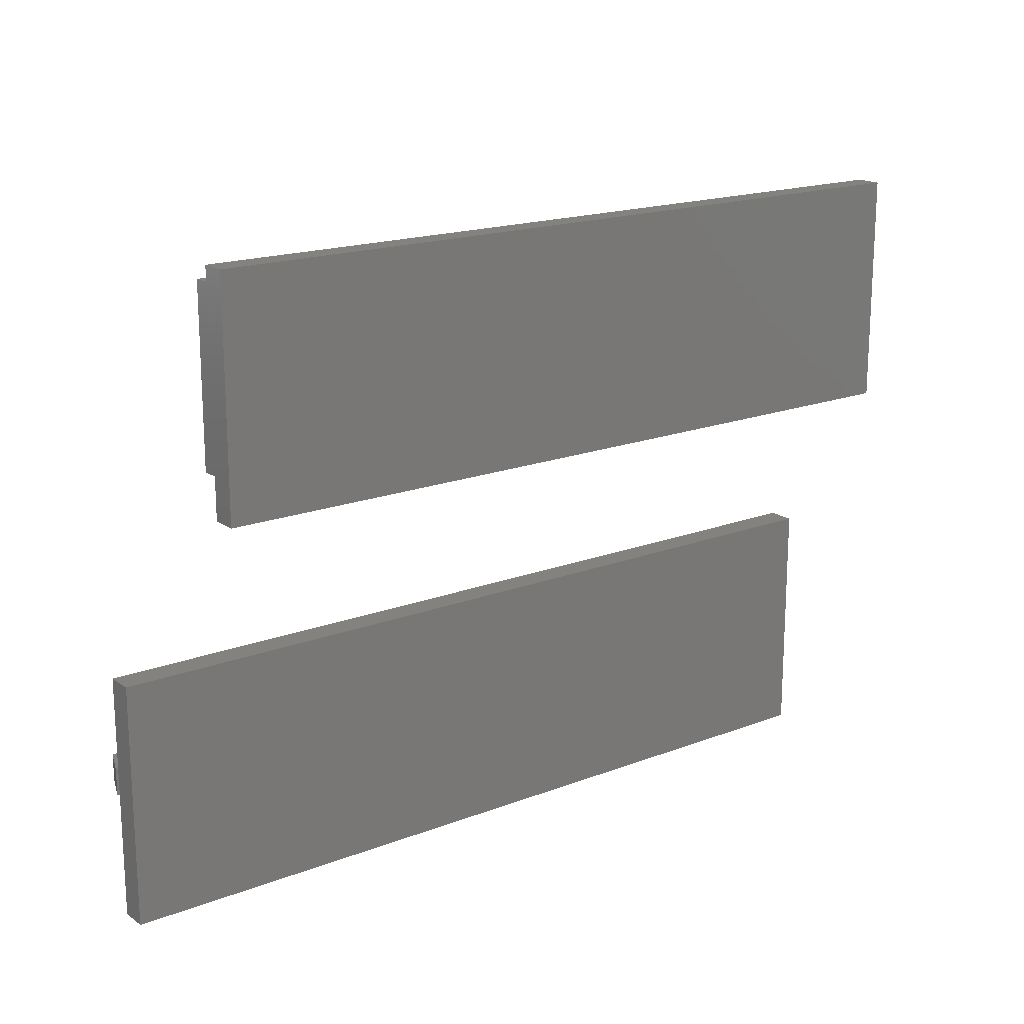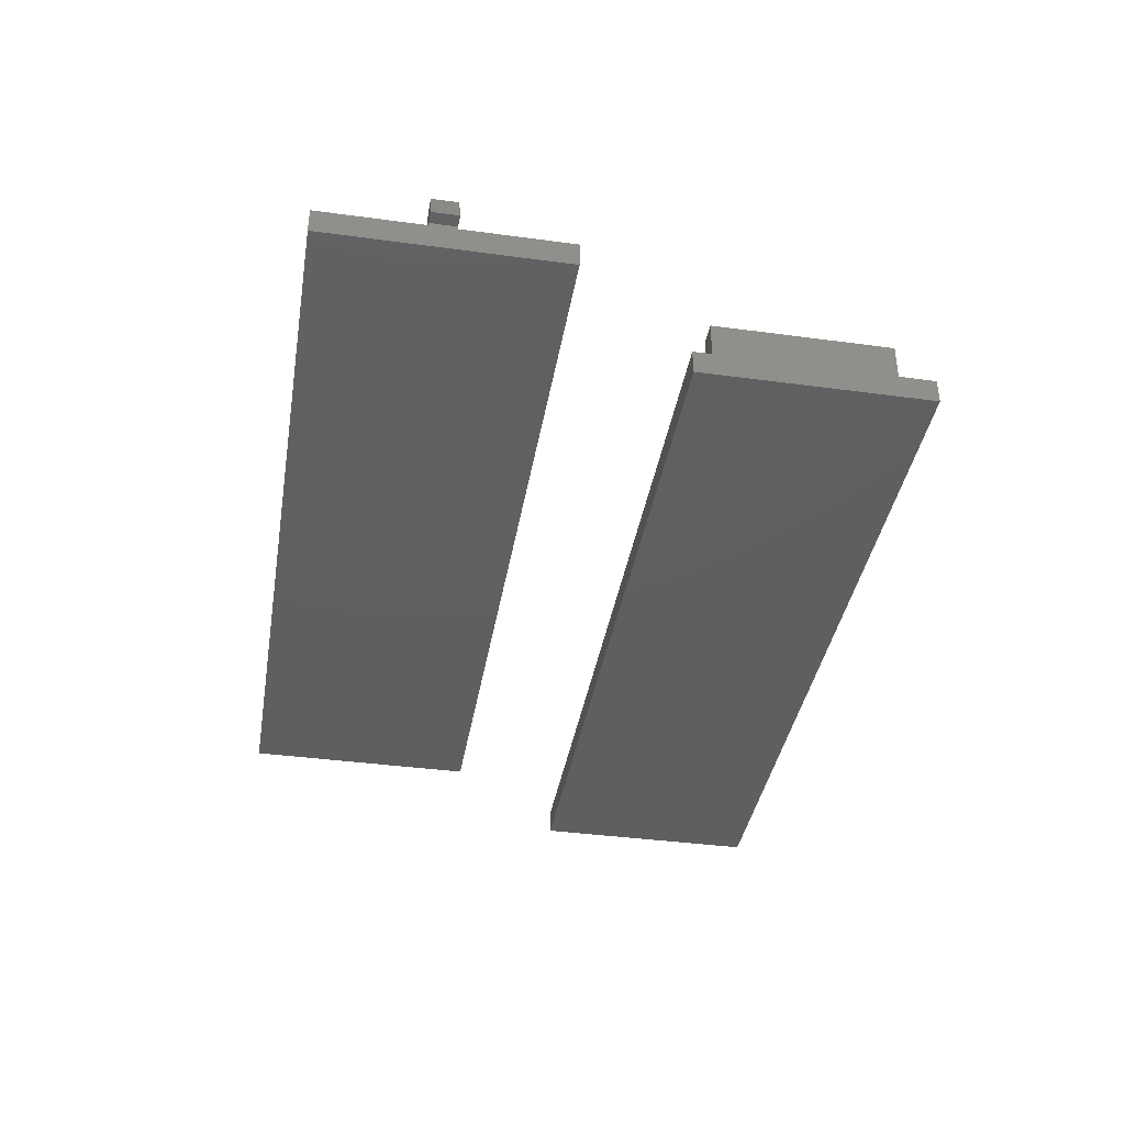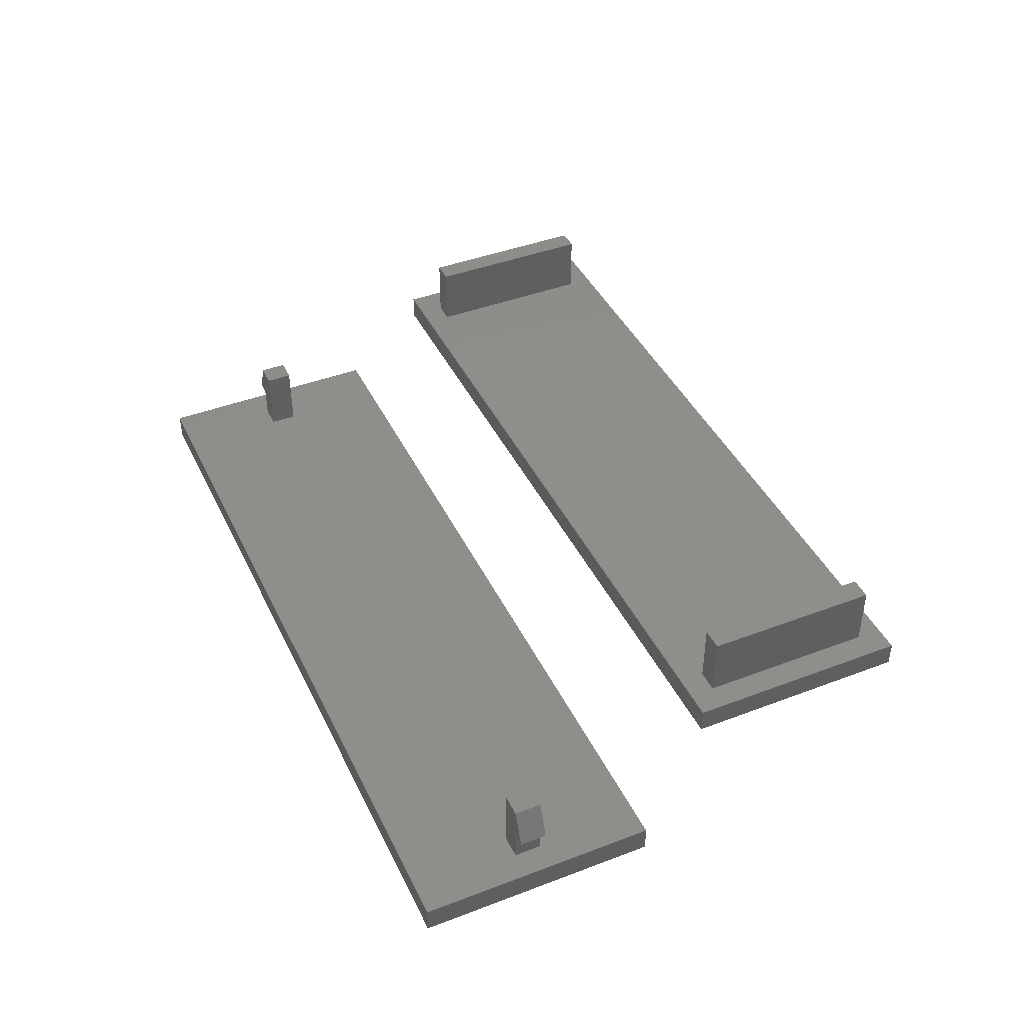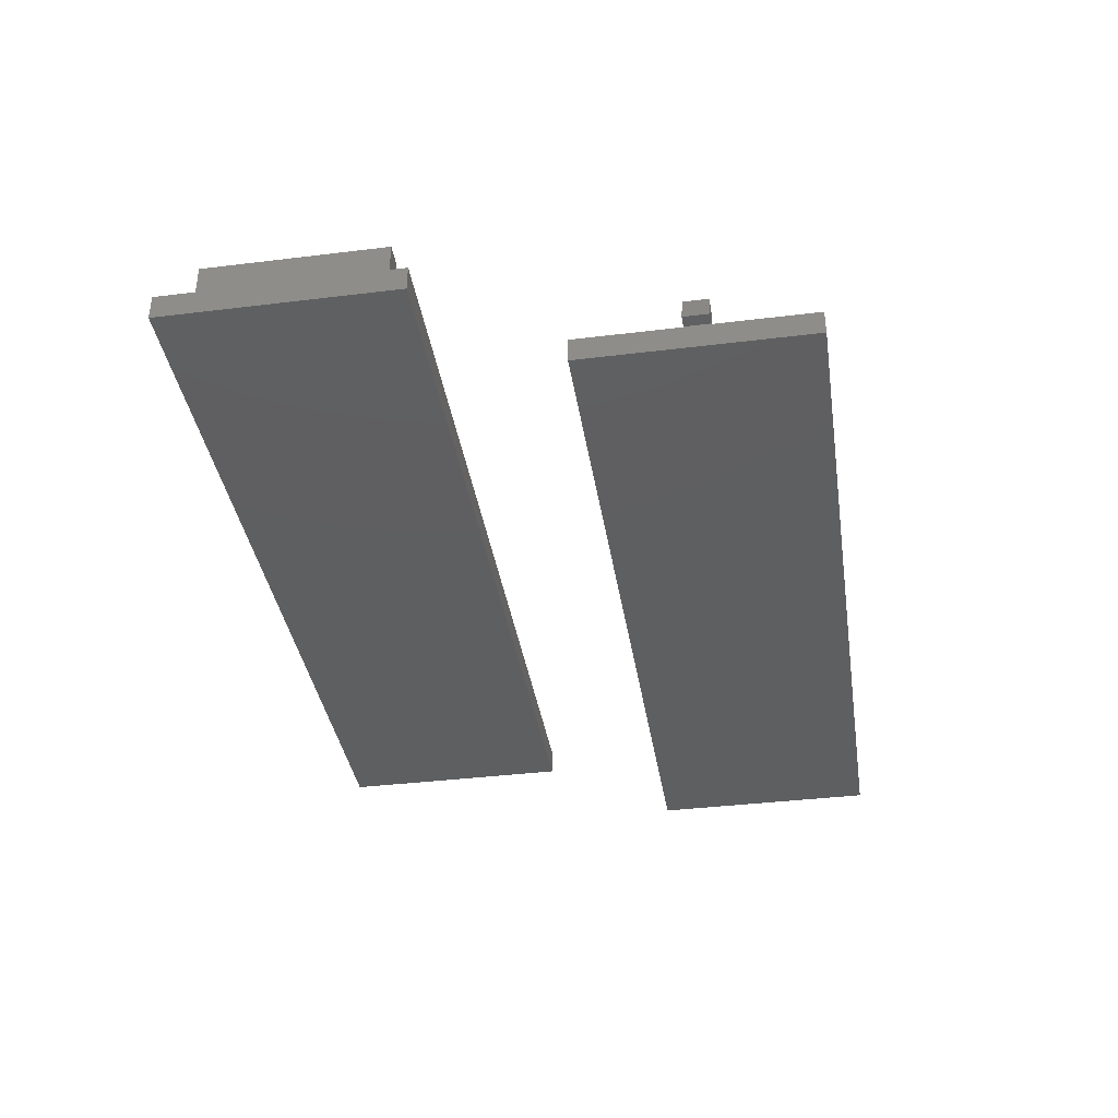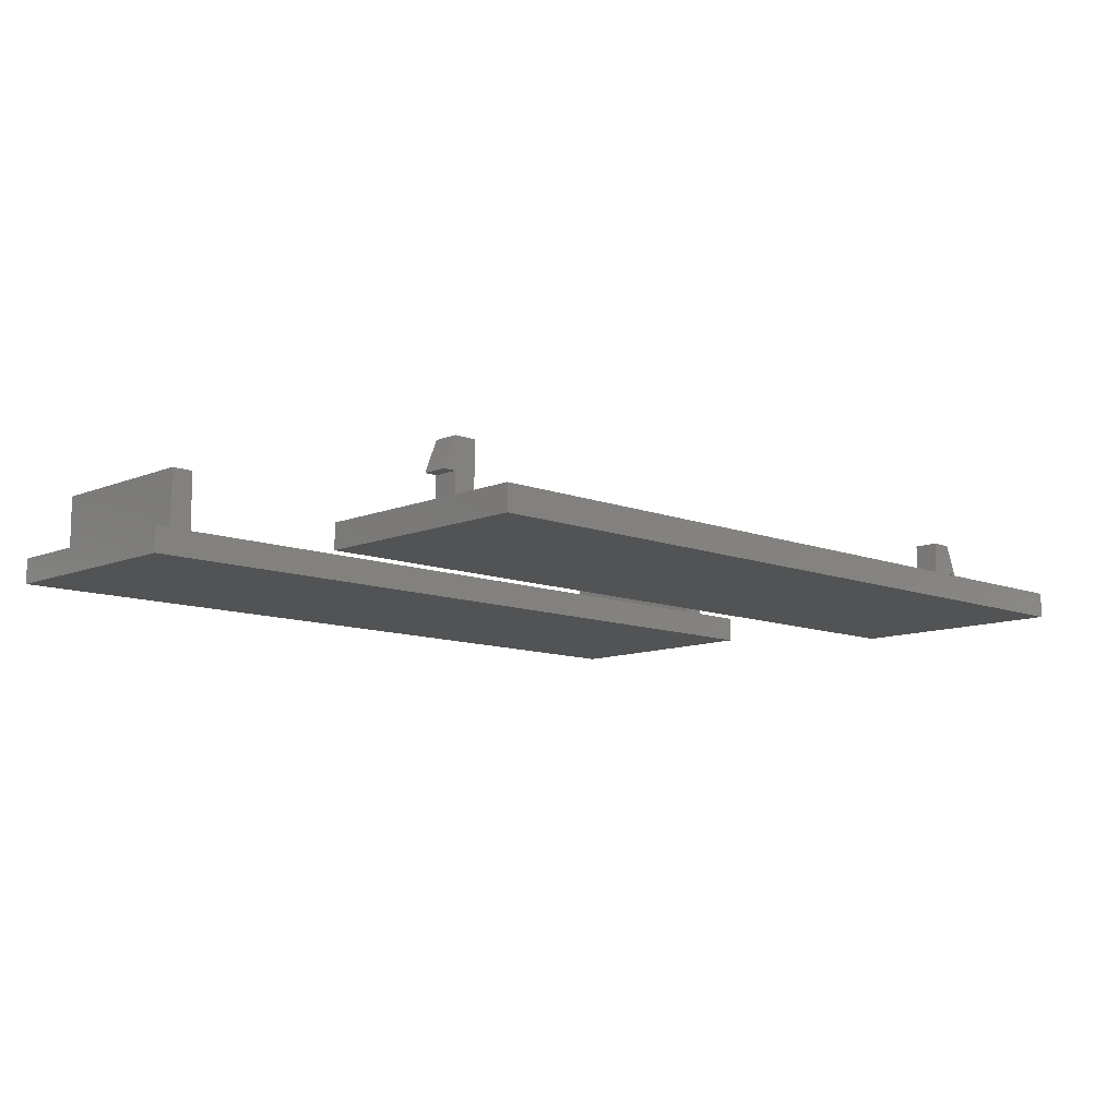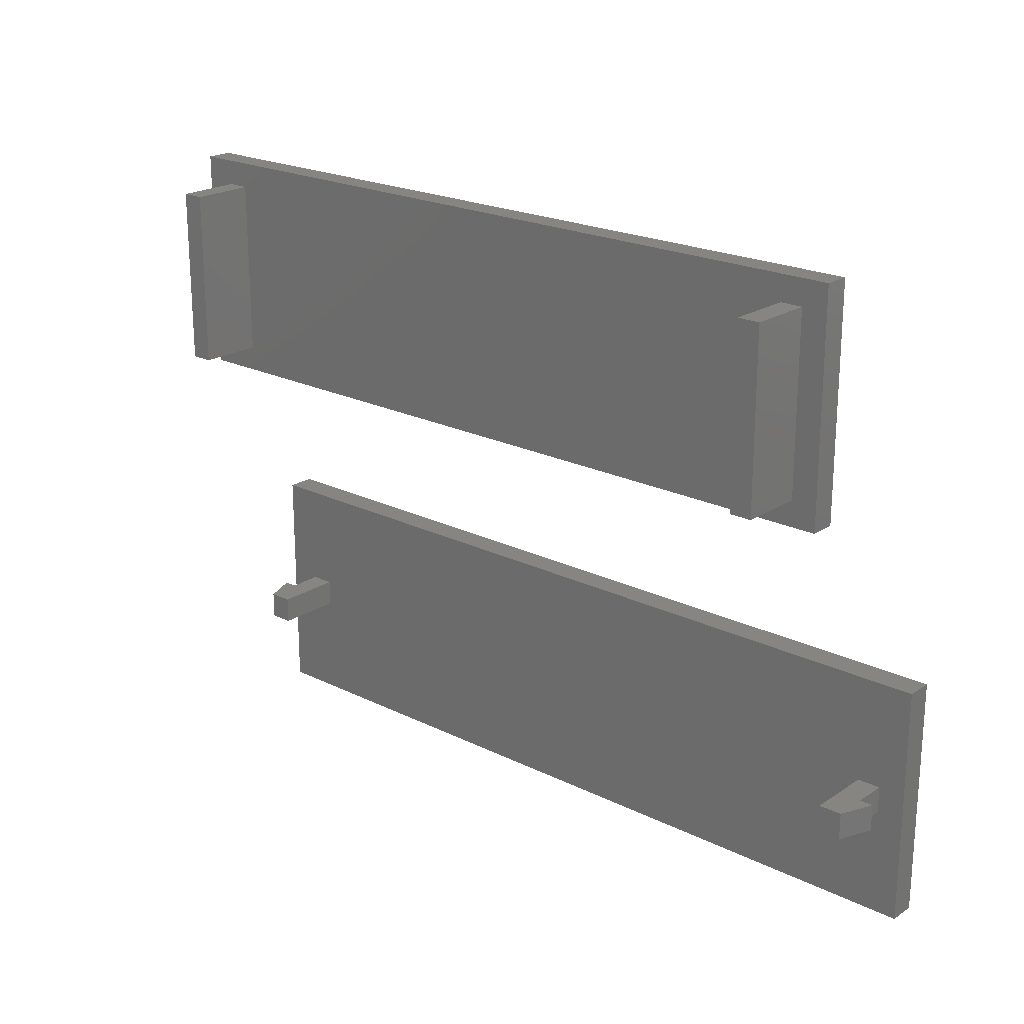
<metadata>
{"format":"stl","ext":"stl","renderer":"f3d","projection":"perspective","resolution":1024,"background":"white","views":[{"elev":17.7,"azim":143.1,"up":"+Y"},{"elev":-39.1,"azim":80.4,"up":"+Z"},{"elev":42.6,"azim":65.6,"up":"+Z"},{"elev":-37.8,"azim":-81.1,"up":"+Z"},{"elev":-10.6,"azim":-44.1,"up":"+Z"},{"elev":21.4,"azim":41.2,"up":"+Y"}]}
</metadata>
<code>
# stl→obj: 80 verts, 150 faces
v 433.2 309.2 0
v 371.2 291.2 0
v 371.2 309.2 0
v 433.2 291.2 0
v 371.2 309.2 2
v 433.2 309.2 2
v 433.2 300.2 2
v 431.2 301.2 2
v 431.2 300.2 2
v 371.2 291.2 2
v 429.4 301.2 2
v 429.4 299.2 2
v 433.2 291.2 2
v 431.2 299.2 2
v 431.2 301.2 7
v 432.2 301.2 4.5
v 431.2 301.2 4.5
v 431.2 300.2 4
v 431.2 299.2 4.5
v 431.2 299.2 4
v 431.2 300.2 4.5
v 431.2 301.2 4
v 431.2 299.2 7
v 429.4 301.2 7
v 429.4 299.2 7
v 431.2 300.2 7
v 432.2 299.2 4.5
v 373.7 301.2 7
v 372.7 299.2 4.5
v 373.7 299.2 7
v 372.7 301.2 4.5
v 373.7 301.2 4.5
v 373.7 299.2 2
v 373.7 299.2 4.5
v 373.7 301.2 2
v 375.4 301.2 2
v 375.4 299.2 2
v 375.4 299.2 7
v 375.4 301.2 7
v 424.6 336.8 0
v 362.6 318.8 0
v 362.6 336.8 0
v 424.6 318.8 0
v 362.6 336.8 2
v 424.6 336.8 2
v 424.6 327.8 2
v 422.6 334.8 2
v 422.6 327.8 2
v 362.6 318.8 2
v 420.9 334.8 2
v 420.9 320.8 2
v 424.6 318.8 2
v 422.6 320.8 2
v 422.6 327.8 4
v 422.6 334.8 4
v 422.6 320.8 7
v 420.9 334.8 7
v 420.9 320.8 7
v 422.6 326.8 7
v 422.6 334.8 7
v 422.6 328.8 7
v 422.6 320.8 4
v 422.6 328.8 4.5
v 422.6 334.8 4.5
v 422.6 320.8 4.5
v 422.6 326.8 4.5
v 365.1 326.8 4.5
v 365.1 320.8 2
v 365.1 320.8 4.5
v 365.1 334.8 2
v 365.1 328.8 4.5
v 365.1 334.8 4.5
v 366.9 334.8 2
v 366.9 320.8 2
v 365.1 328.8 7
v 365.1 326.8 7
v 366.9 320.8 7
v 366.9 334.8 7
v 365.1 320.8 7
v 365.1 334.8 7
f 1 2 3
f 2 1 4
f 5 1 3
f 1 5 6
f 7 8 9
f 10 6 5
f 6 10 11
f 11 10 12
f 6 11 8
f 6 8 7
f 13 12 10
f 12 13 14
f 14 13 9
f 9 13 7
f 1 13 4
f 13 1 7
f 7 1 6
f 13 2 4
f 2 13 10
f 5 2 10
f 2 5 3
f 15 16 17
f 18 19 20
f 19 18 21
f 8 18 9
f 18 8 22
f 23 24 25
f 24 23 15
f 15 23 26
f 23 19 27
f 9 20 14
f 20 9 18
f 20 12 14
f 12 20 25
f 25 20 19
f 25 19 23
f 27 19 16
f 24 12 25
f 12 24 11
f 21 23 19
f 23 21 26
f 17 19 21
f 19 17 16
f 22 21 18
f 21 22 17
f 16 23 27
f 23 16 26
f 26 16 15
f 17 26 21
f 26 17 15
f 24 8 11
f 8 24 22
f 22 24 17
f 17 24 15
f 28 29 30
f 29 28 31
f 32 33 34
f 33 32 35
f 30 29 34
f 36 33 35
f 33 36 37
f 28 34 30
f 34 28 32
f 32 29 31
f 29 32 34
f 38 33 37
f 33 38 34
f 34 38 30
f 32 36 35
f 36 32 39
f 39 32 28
f 36 38 37
f 38 36 39
f 28 32 31
f 38 28 30
f 28 38 39
f 40 41 42
f 41 40 43
f 44 40 42
f 40 44 45
f 46 47 48
f 49 45 44
f 45 49 50
f 50 49 51
f 45 50 47
f 45 47 46
f 52 51 49
f 51 52 53
f 53 52 48
f 48 52 46
f 40 52 43
f 52 40 46
f 46 40 45
f 52 41 43
f 41 52 49
f 44 41 49
f 41 44 42
f 47 54 48
f 54 47 55
f 56 57 58
f 57 56 59
f 57 59 60
f 60 59 61
f 48 62 53
f 62 48 54
f 57 51 58
f 51 57 50
f 55 63 54
f 63 55 64
f 54 65 62
f 65 54 66
f 66 54 59
f 59 54 61
f 61 54 63
f 57 47 50
f 47 57 55
f 55 57 64
f 64 57 60
f 64 61 63
f 61 64 60
f 62 51 53
f 51 62 58
f 58 62 65
f 58 65 56
f 66 56 65
f 56 66 59
f 67 68 69
f 68 67 70
f 70 67 71
f 70 71 72
f 73 68 70
f 68 73 74
f 75 67 76
f 67 75 71
f 73 77 74
f 77 73 78
f 77 76 79
f 76 77 75
f 75 77 80
f 80 77 78
f 72 73 70
f 73 72 78
f 78 72 80
f 80 71 75
f 71 80 72
f 77 68 74
f 68 77 69
f 69 77 79
f 76 69 79
f 69 76 67

</code>
